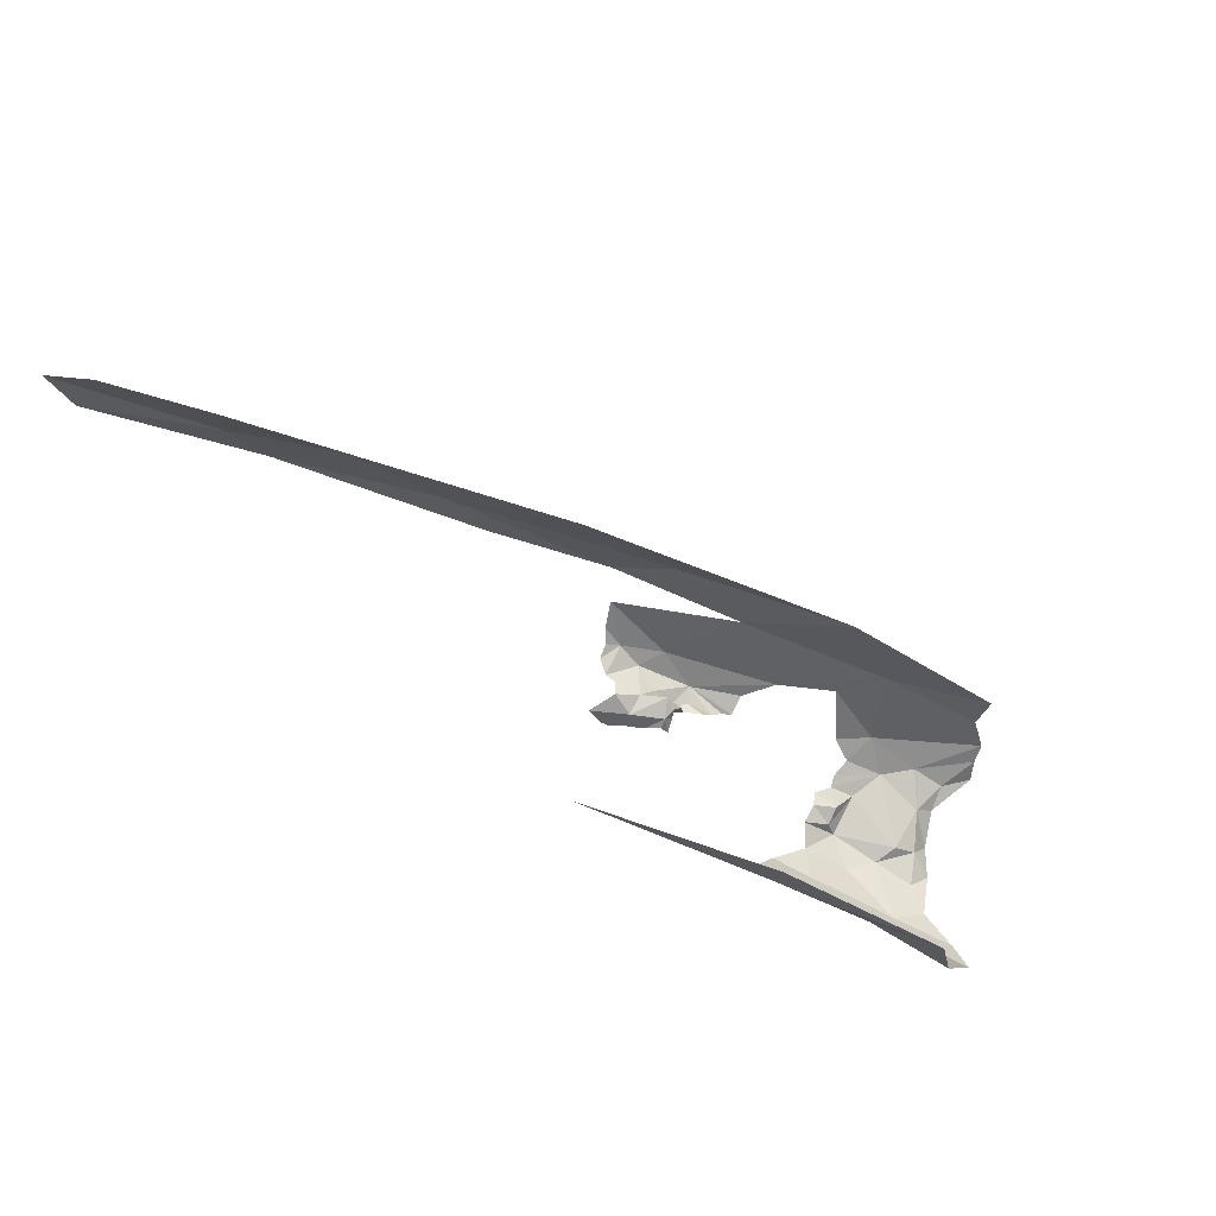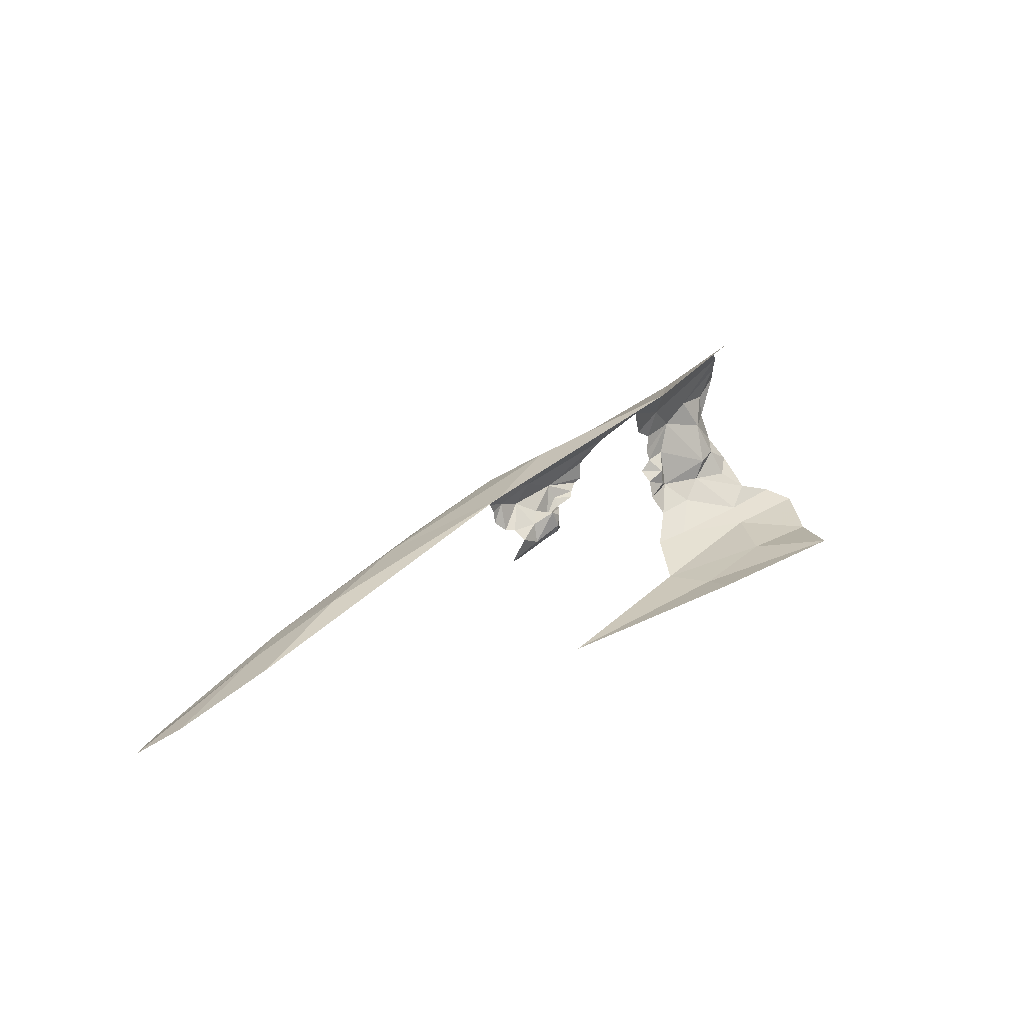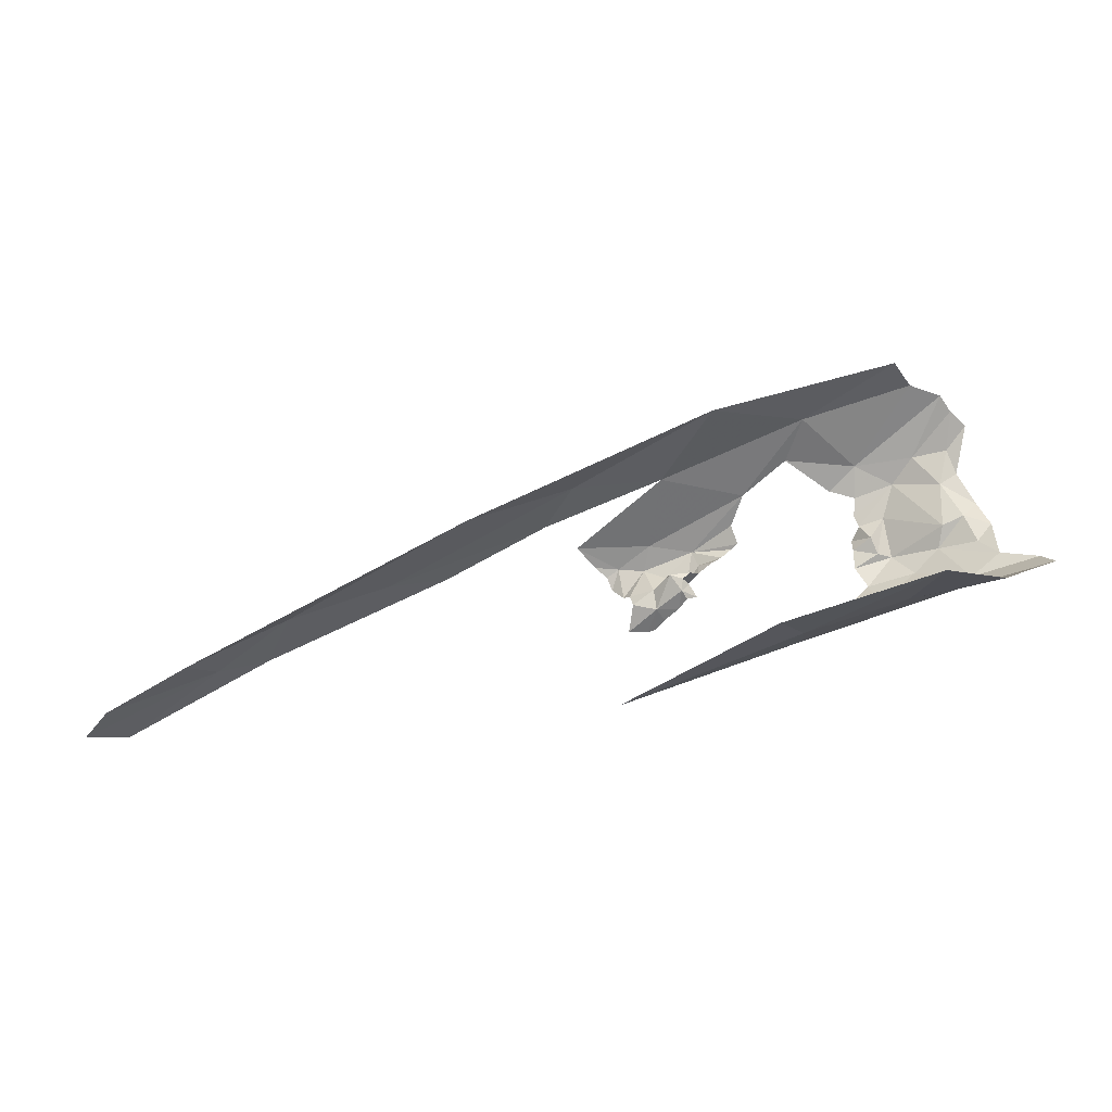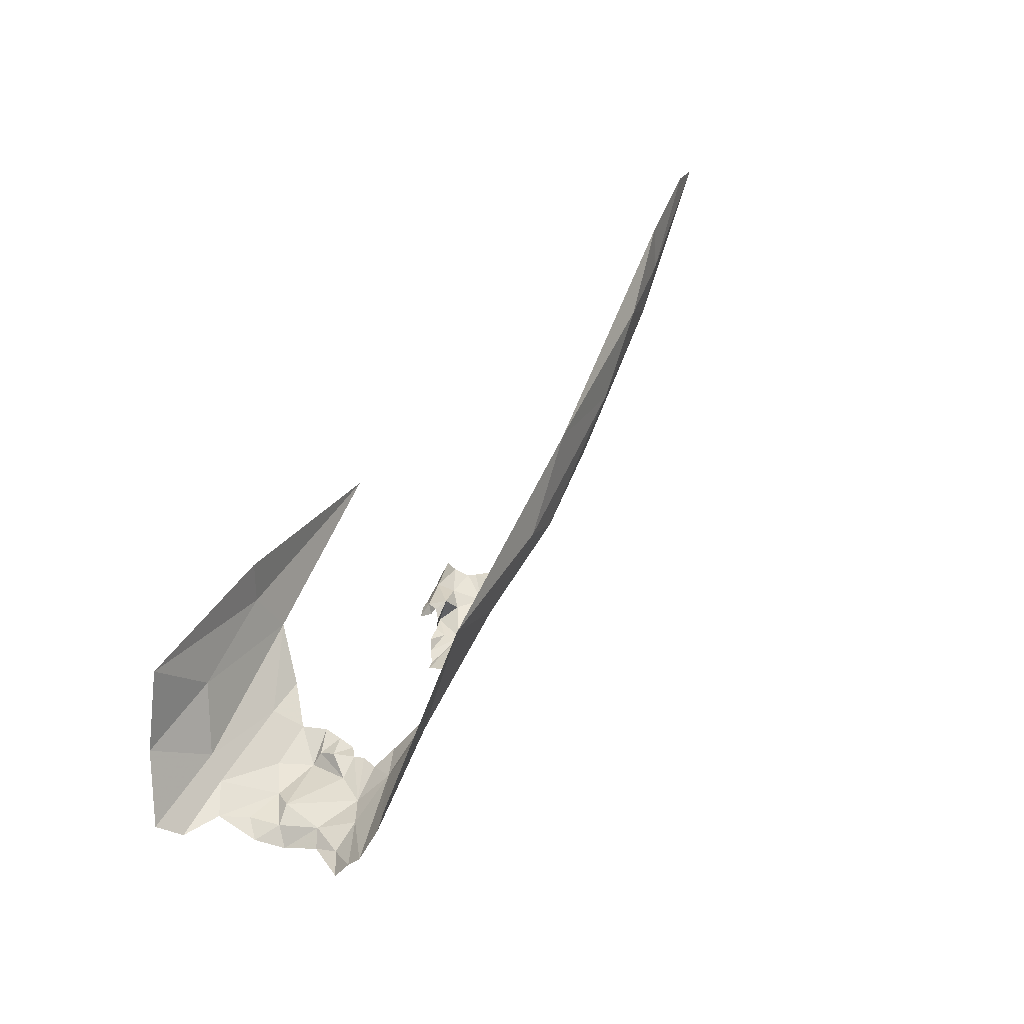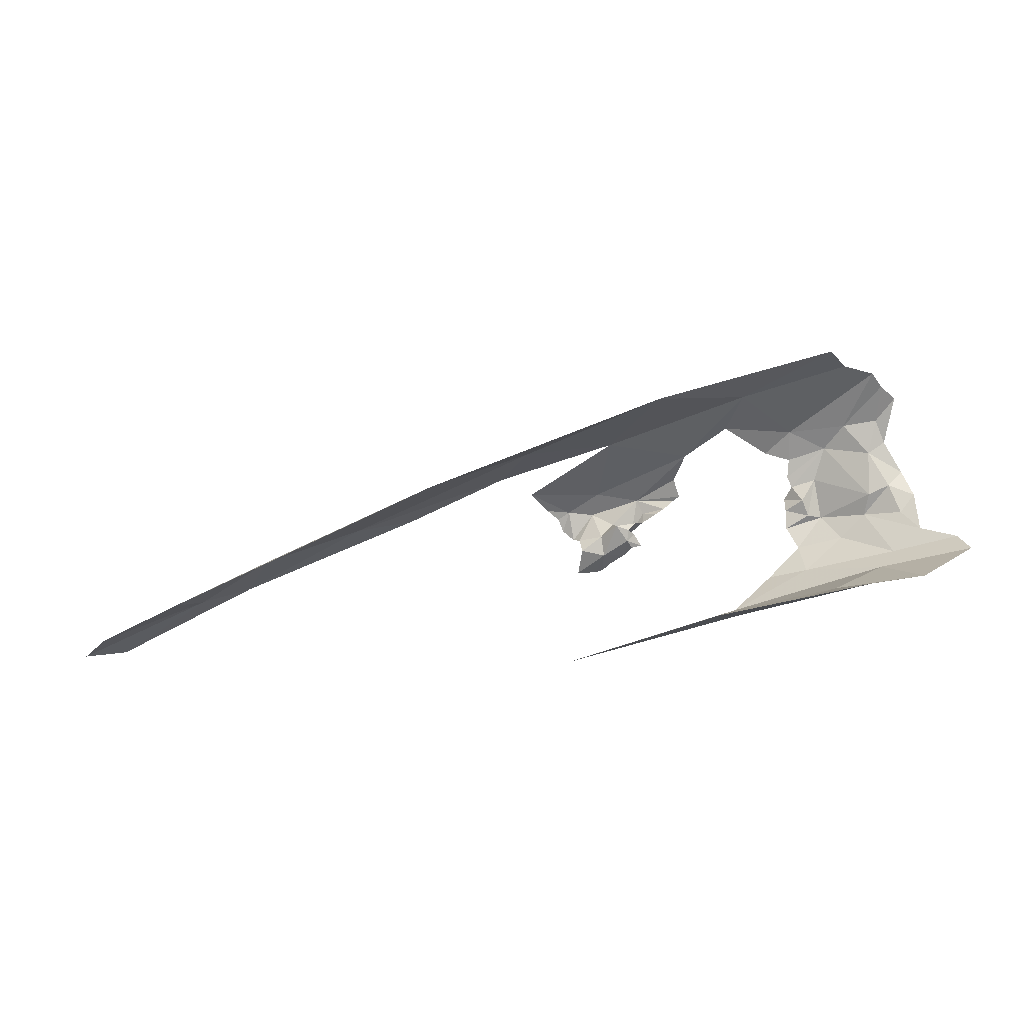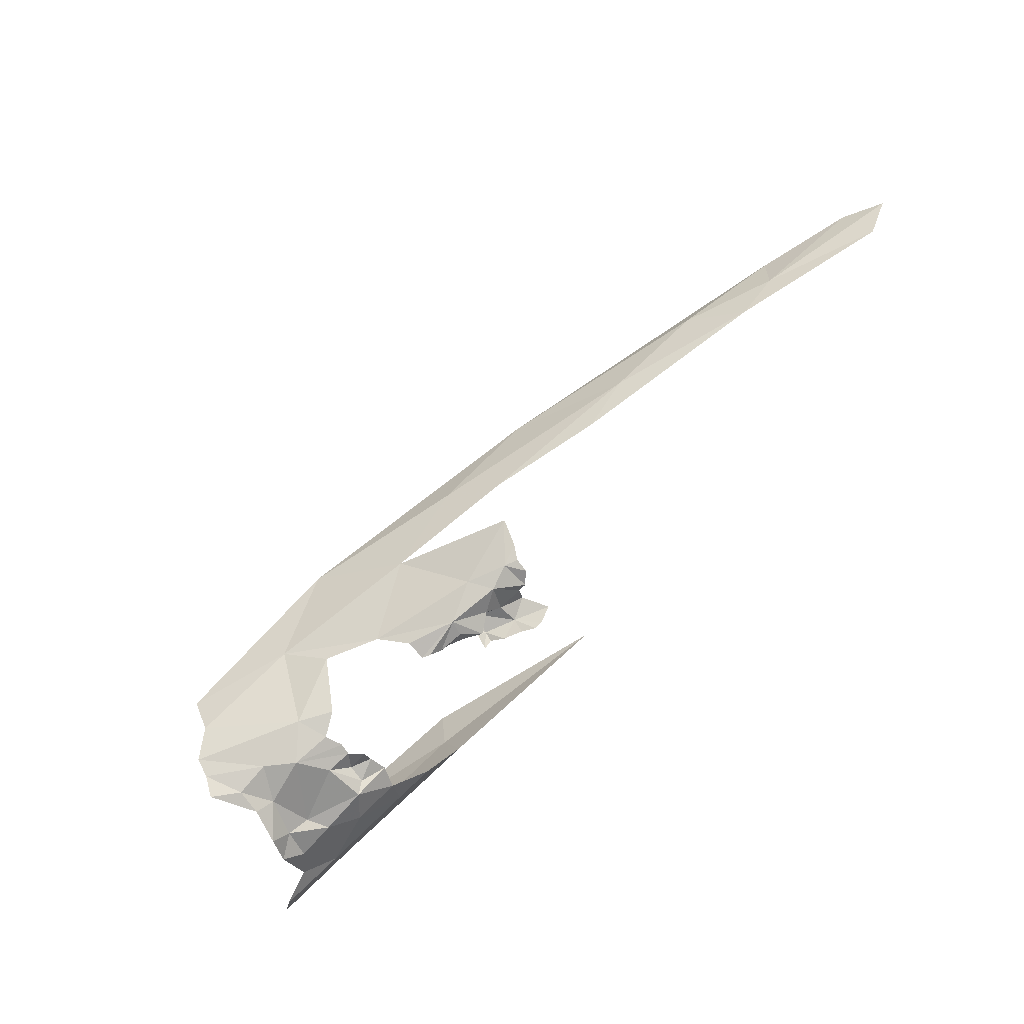
<metadata>
{"format":"obj","ext":"obj","renderer":"f3d","projection":"perspective","resolution":1024,"background":"white","views":[{"elev":73.9,"azim":-143.1,"up":"+Y"},{"elev":8.3,"azim":160.1,"up":"+Z"},{"elev":-12.1,"azim":-141.1,"up":"+Z"},{"elev":29.3,"azim":-42.8,"up":"+Y"},{"elev":2.3,"azim":-141.6,"up":"+Z"},{"elev":-59.2,"azim":53.4,"up":"+Y"}]}
</metadata>
<code>
v -2.062 8.534 -1.323
v -2.021 8.695 -1.381
v -1.865 8.611 -1.372
v -1.869 8.556 -1.336
v -1.813 8.518 -0.9347
v -1.715 8.53 -1.031
v -1.805 8.55 -0.9031
v -1.586 8.574 -1.117
v -1.54 8.611 -1.1
v -1.601 8.596 -1.046
v -1.858 8.498 -1.243
v -1.878 8.467 -1.201
v -1.918 8.512 -1.281
v -1.767 8.514 -1.251
v -1.823 8.494 -1.178
v -1.784 8.522 -1.2
v -1.662 8.532 -1.088
v -1.773 8.505 -1.098
v -1.592 8.57 -1.185
v -1.583 8.575 -1.16
v -1.673 8.635 -1.387
v -1.562 8.787 -1.482
v -1.586 8.663 -1.407
v -1.627 8.595 -1.335
v -1.632 8.885 -1.484
v -1.831 8.775 -1.415
v -1.983 8.888 -1.39
v -1.657 8.536 -1.261
v -1.836 8.453 -1.145
v -1.722 8.548 -1.309
v -1.56 8.753 -0.9607
v -1.486 8.713 -1.038
v -1.641 8.541 -1.167
v -1.628 8.579 -1.217
v -1.637 8.565 -1.255
v -1.586 8.588 -1.244
v -1.571 8.569 -1.216
v -1.637 8.987 -1.476
v -1.207 8.991 -1.617
v -1.785 8.492 -1.018
v -1.829 8.479 -0.9631
v -1.592 8.594 -1.288
v -2.007 8.495 -1.297
v -1.094 9.015 -1.102
v -0.9177 9.185 -1.184
v -1.454 8.961 -0.967
v -0.6538 9.161 -1.302
v -1.765 8.616 -0.8862
v -1.799 8.475 -1.072
v -1.25 8.878 -1.079
v -0.2832 9.46 -1.496
v -0.4728 9.315 -1.383
v -1.161 8.791 -1.315
v -1.169 8.79 -1.363
v -1.123 8.82 -1.352
v -1.316 8.691 -1.222
v -1.227 8.726 -1.223
v -1.333 8.69 -1.211
v -1.218 8.736 -1.303
v -1.212 8.794 -1.286
v -1.176 8.762 -1.284
v -0.2787 9.354 -1.493
v 0.0105 9.511 -1.644
v -0.0814 9.527 -1.594
v -1.326 8.705 -1.168
v -1.117 8.769 -1.261
v -1.146 8.787 -1.207
v -0.9739 8.967 -1.169
v -1.234 8.778 -1.324
v -1.237 8.763 -1.342
v -1.208 8.755 -1.362
v -1.244 8.759 -1.28
v -1.251 8.735 -1.278
v -1.141 8.757 -1.404
v -1.126 8.768 -1.41
v -0.3522 9.259 -1.462
v -0.7442 9.055 -1.279
v -1.375 8.727 -1.107
v -1.242 8.76 -1.308
v -1.237 8.778 -1.296
v -1.17 8.76 -1.385
v -1.244 8.724 -1.257
v -1.096 8.802 -1.411
v -1.102 8.805 -1.327
v -0.0411 9.418 -1.637
v -1.064 8.799 -1.255
v -1.046 8.801 -1.305
v -1.039 8.811 -1.274
v -1.02 8.834 -1.251
v -1.078 8.798 -1.326
v -1.003 8.881 -1.209
v -1.77 8.693 -0.8529
v -1.252 8.743 -1.337
v -1.3 8.71 -1.243
v -1.288 8.731 -1.256
f 1 2 3
f 1 3 4
f 5 6 7
f 8 9 10
f 11 12 13
f 11 13 14
f 15 14 16
f 17 6 18
f 17 19 20
f 17 20 8
f 10 7 6
f 21 22 23
f 21 23 24
f 25 22 26
f 25 26 27
f 14 28 16
f 29 12 15
f 29 15 18
f 24 28 30
f 24 30 21
f 3 26 22
f 3 22 21
f 13 4 14
f 31 10 32
f 10 9 32
f 10 6 17
f 10 17 8
f 28 33 16
f 34 35 36
f 34 36 37
f 18 16 17
f 14 15 11
f 33 19 17
f 15 12 11
f 38 39 25
f 38 25 27
f 33 28 35
f 33 35 34
f 34 37 19
f 6 40 18
f 4 21 30
f 4 30 14
f 40 6 5
f 40 5 41
f 28 42 35
f 3 21 4
f 30 28 14
f 4 13 43
f 28 24 42
f 35 42 36
f 4 43 1
f 33 34 19
f 44 45 46
f 47 45 44
f 31 48 10
f 33 17 16
f 16 18 15
f 49 29 18
f 44 46 50
f 10 48 7
f 3 2 26
f 51 45 52
f 39 22 25
f 18 40 49
f 2 27 26
f 41 49 40
f 53 54 55
f 56 57 58
f 59 60 61
f 62 63 64
f 65 58 57
f 57 66 67
f 68 44 50
f 68 47 44
f 69 70 71
f 72 60 59
f 72 59 73
f 53 60 54
f 74 75 54
f 47 52 45
f 62 51 52
f 76 47 77
f 76 52 47
f 78 31 32
f 79 69 80
f 81 54 71
f 69 60 80
f 73 59 82
f 54 83 55
f 53 55 84
f 76 62 52
f 76 85 62
f 68 77 47
f 53 61 60
f 54 60 69
f 86 87 88
f 86 88 89
f 86 66 90
f 86 67 66
f 31 78 50
f 91 86 89
f 91 67 86
f 53 84 66
f 83 54 75
f 48 31 92
f 61 57 59
f 57 67 78
f 79 93 69
f 93 70 69
f 94 82 57
f 94 57 56
f 60 72 80
f 84 90 66
f 81 74 54
f 82 59 57
f 94 95 82
f 82 95 73
f 64 51 62
f 91 50 67
f 66 57 61
f 69 71 54
f 31 46 92
f 87 86 90
f 57 78 65
f 66 61 53
f 78 67 50
f 31 50 46
f 85 63 62

</code>
